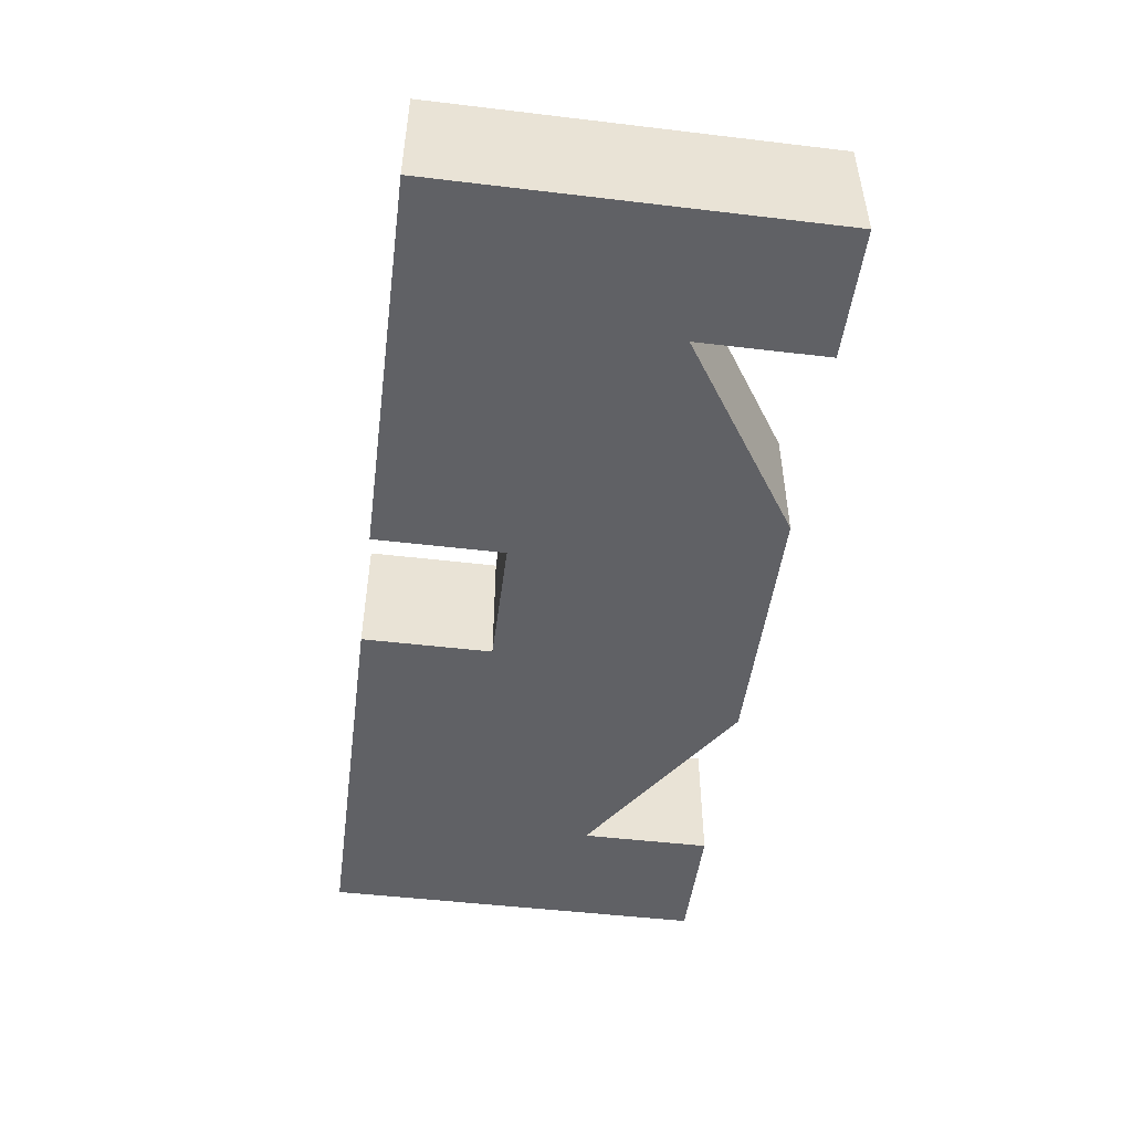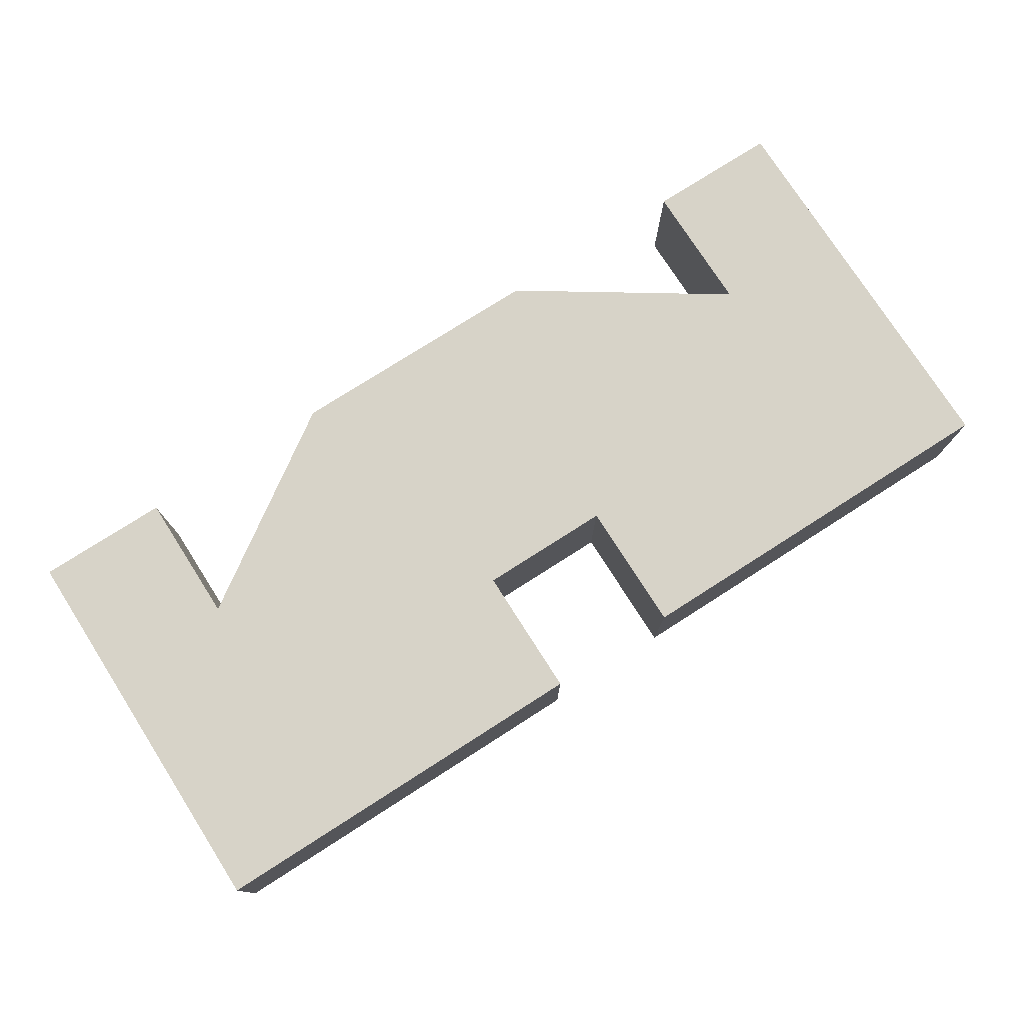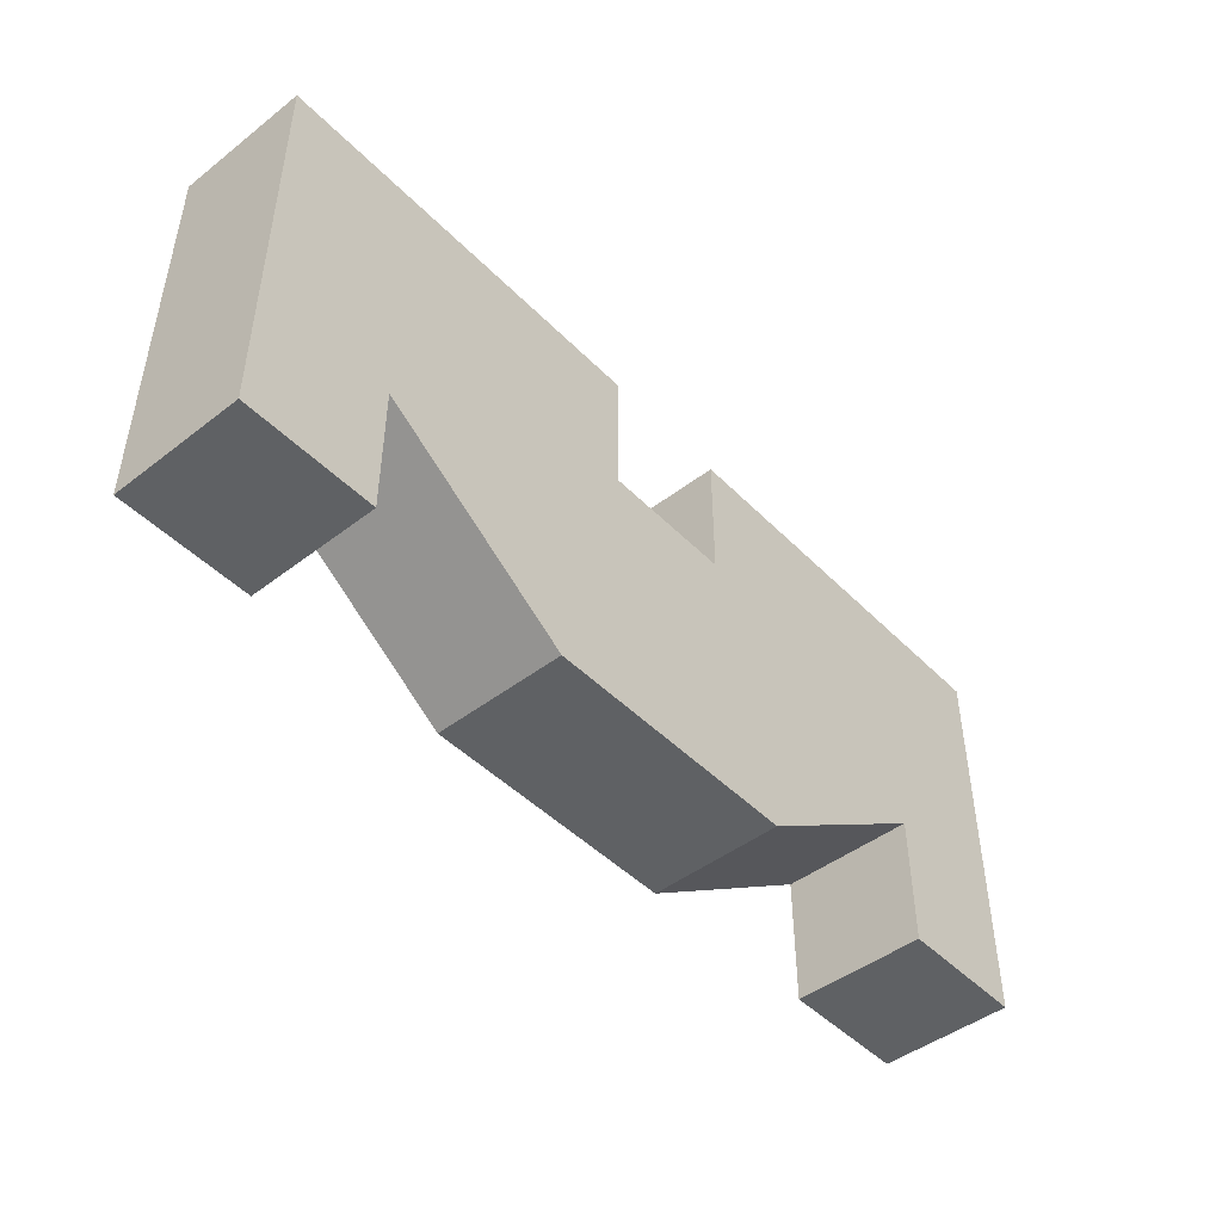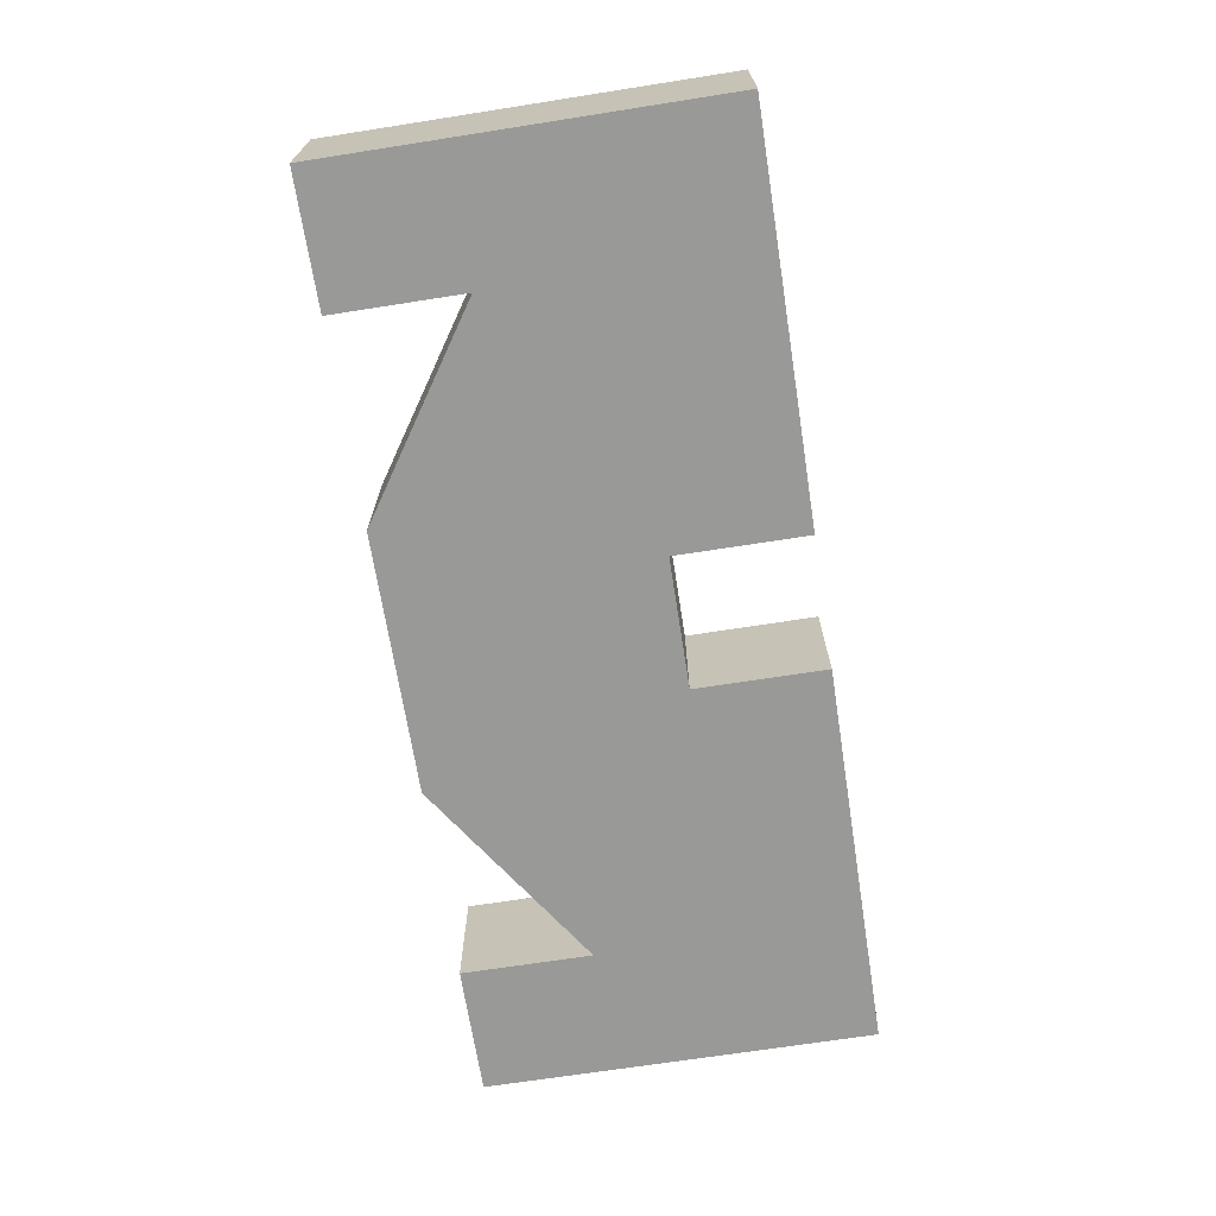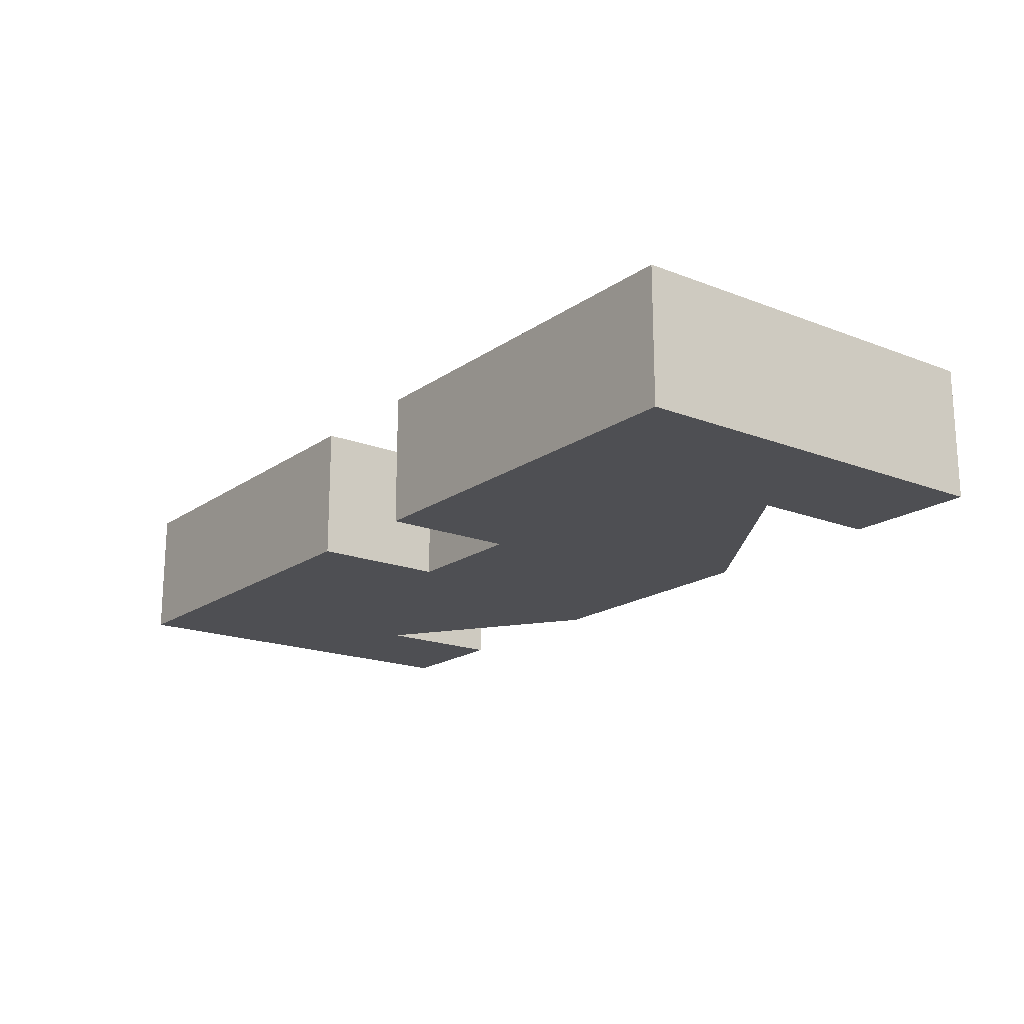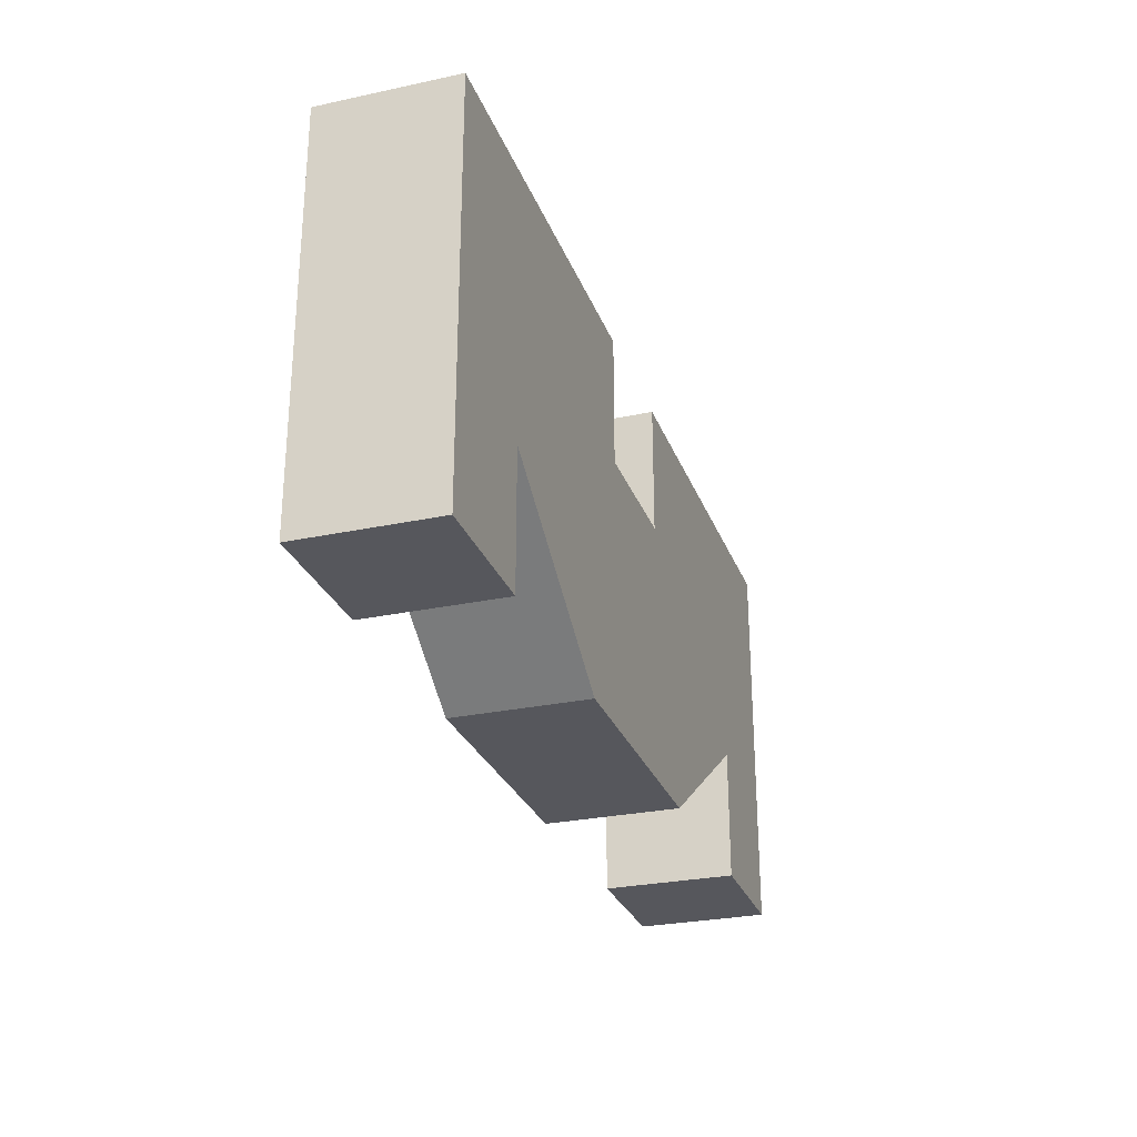
<metadata>
{"format":"obj","ext":"obj","renderer":"f3d","projection":"perspective","resolution":1024,"background":"white","views":[{"elev":-49.0,"azim":-97.5,"up":"+Z"},{"elev":76.5,"azim":147.4,"up":"+Z"},{"elev":-46.3,"azim":131.3,"up":"+Y"},{"elev":-68.8,"azim":98.9,"up":"+Z"},{"elev":-18.1,"azim":-127.1,"up":"+Z"},{"elev":-27.6,"azim":108.1,"up":"+Y"}]}
</metadata>
<code>
v 4.5 0 0
v 6 1 0
v 6 1 1
v 4.5 0 1
v 2.5 0 0
v 4.5 0 0
v 4.5 0 1
v 2.5 0 1
v 6 1 0
v 6 0 0
v 6 0 1
v 6 1 1
v 1 1 0
v 2.5 0 0
v 2.5 0 1
v 1 1 1
v 6 0 0
v 7 0 0
v 7 0 1
v 6 0 1
v 1 0 1
v 1 1 1
v 2.5 0 1
v 4.5 0 1
v 6 1 1
v 6 0 1
v 7 0 1
v 7 3 1
v 4 3 1
v 4 2 1
v 3 2 1
v 3 3 1
v 0 3 1
v 0 0 1
v 7 0 0
v 7 3 0
v 7 3 1
v 7 0 1
v 0 0 0
v 1 0 0
v 1 0 1
v 0 0 1
v 0 3 0
v 0 0 0
v 0 0 1
v 0 3 1
v 3 2 0
v 3 3 0
v 3 3 1
v 3 2 1
v 1 1 0
v 1 0 0
v 0 0 0
v 0 3 0
v 3 3 0
v 3 2 0
v 4 2 0
v 4 3 0
v 7 3 0
v 7 0 0
v 6 0 0
v 6 1 0
v 4.5 0 0
v 2.5 0 0
v 4 2 0
v 3 2 0
v 3 2 1
v 4 2 1
v 3 3 0
v 0 3 0
v 0 3 1
v 3 3 1
v 7 3 0
v 4 3 0
v 4 3 1
v 7 3 1
v 4 3 0
v 4 2 0
v 4 2 1
v 4 3 1
v 1 0 0
v 1 1 0
v 1 1 1
v 1 0 1
f 1 2 4
f 4 2 3
f 5 6 8
f 8 6 7
f 9 10 12
f 12 10 11
f 13 14 16
f 16 14 15
f 17 18 20
f 20 18 19
f 21 22 34
f 34 22 33
f 33 22 31
f 33 31 32
f 23 24 22
f 22 24 25
f 22 25 31
f 31 25 30
f 30 25 28
f 30 28 29
f 26 27 25
f 25 27 28
f 35 36 38
f 38 36 37
f 39 40 42
f 42 40 41
f 43 44 46
f 46 44 45
f 47 48 50
f 50 48 49
f 52 53 51
f 51 53 54
f 51 54 56
f 56 54 55
f 56 57 51
f 51 57 62
f 51 62 64
f 64 62 63
f 58 59 57
f 57 59 62
f 59 60 62
f 62 60 61
f 65 66 68
f 68 66 67
f 69 70 72
f 72 70 71
f 73 74 76
f 76 74 75
f 77 78 80
f 80 78 79
f 81 82 84
f 84 82 83

</code>
